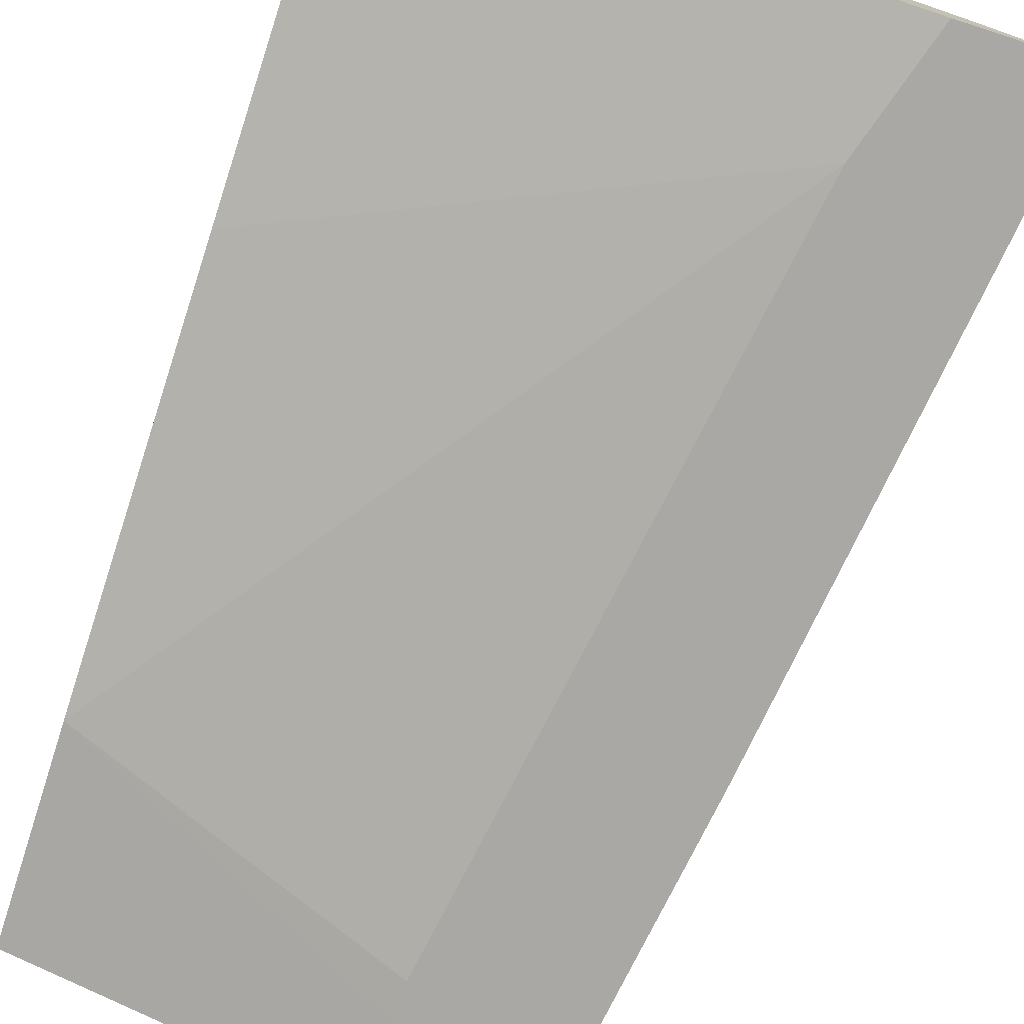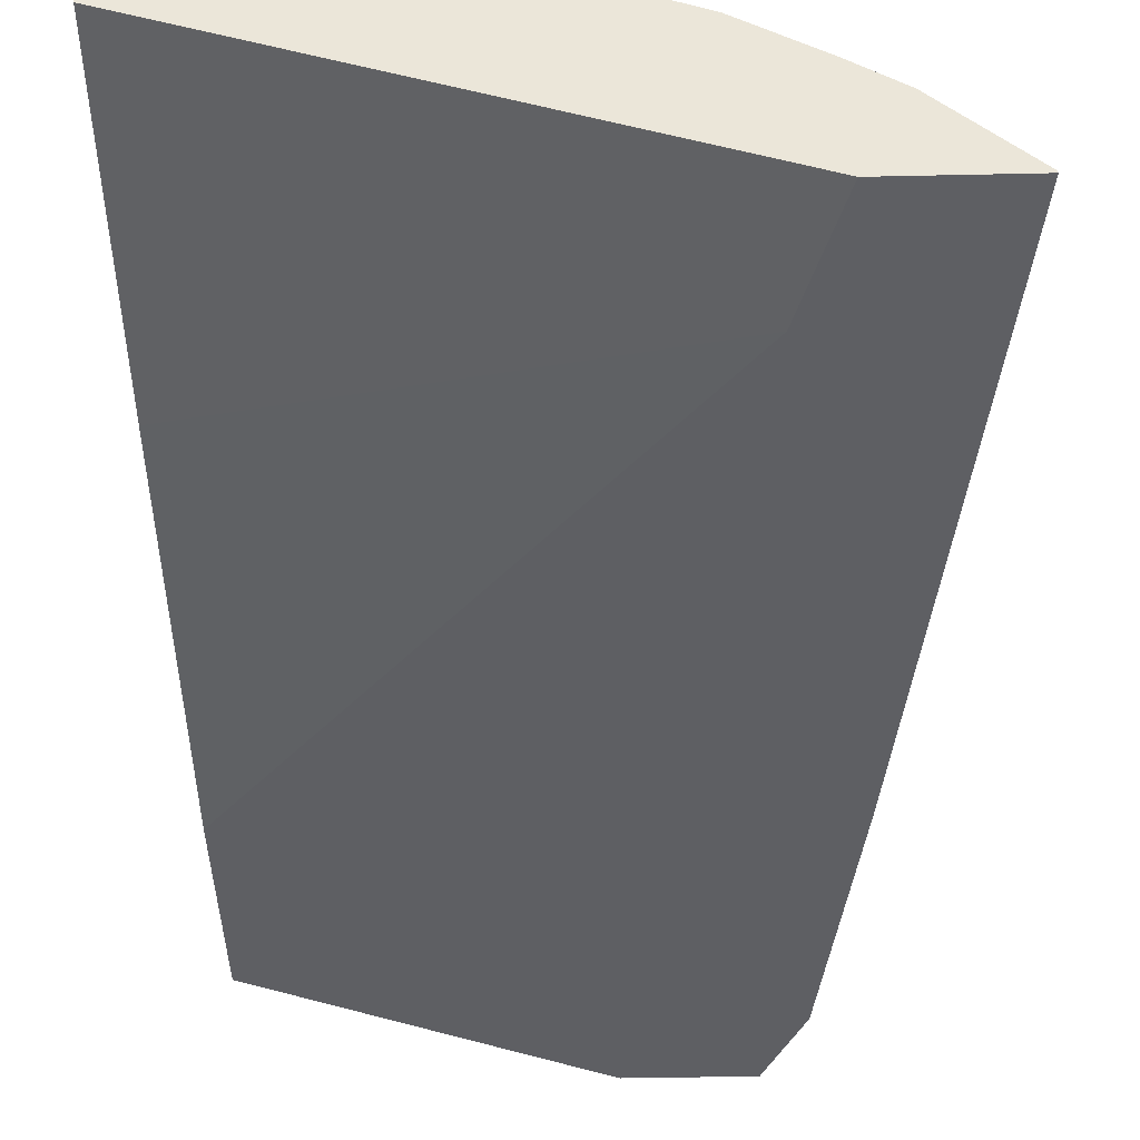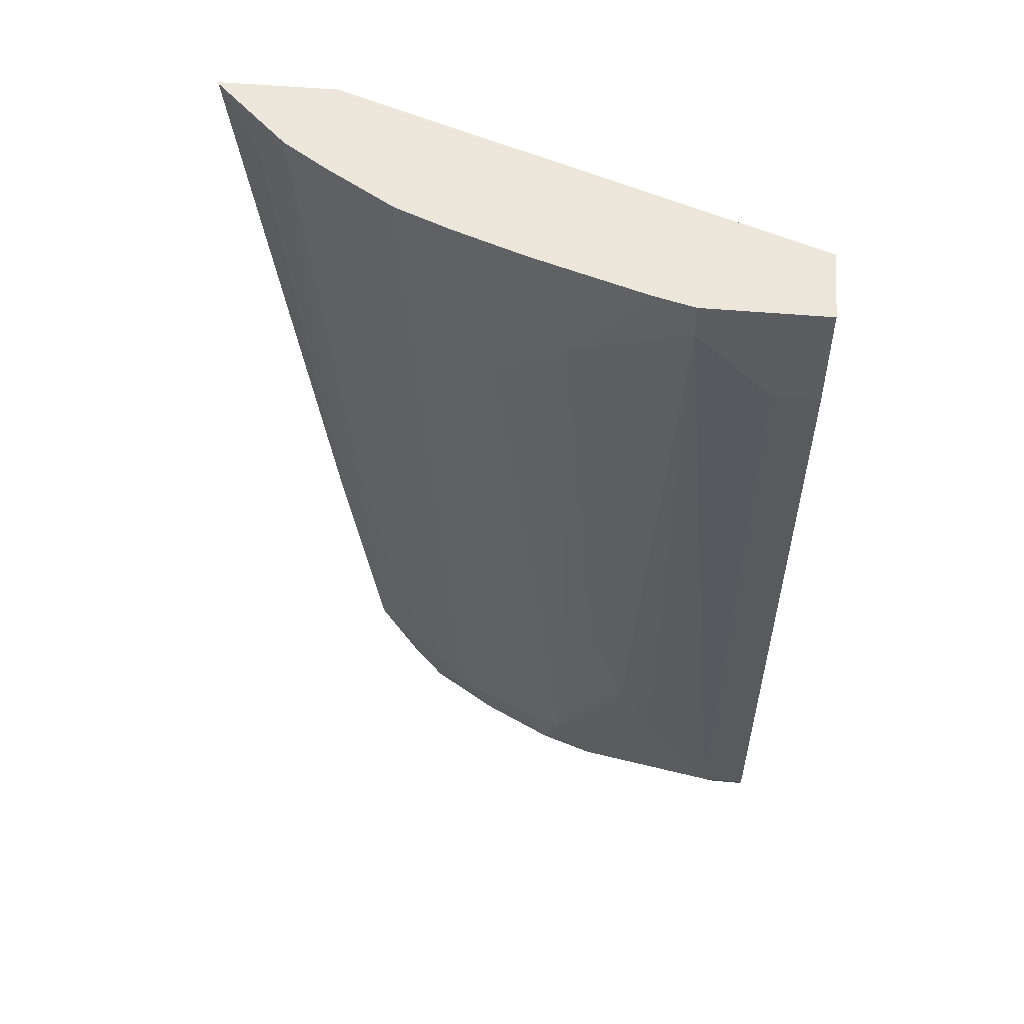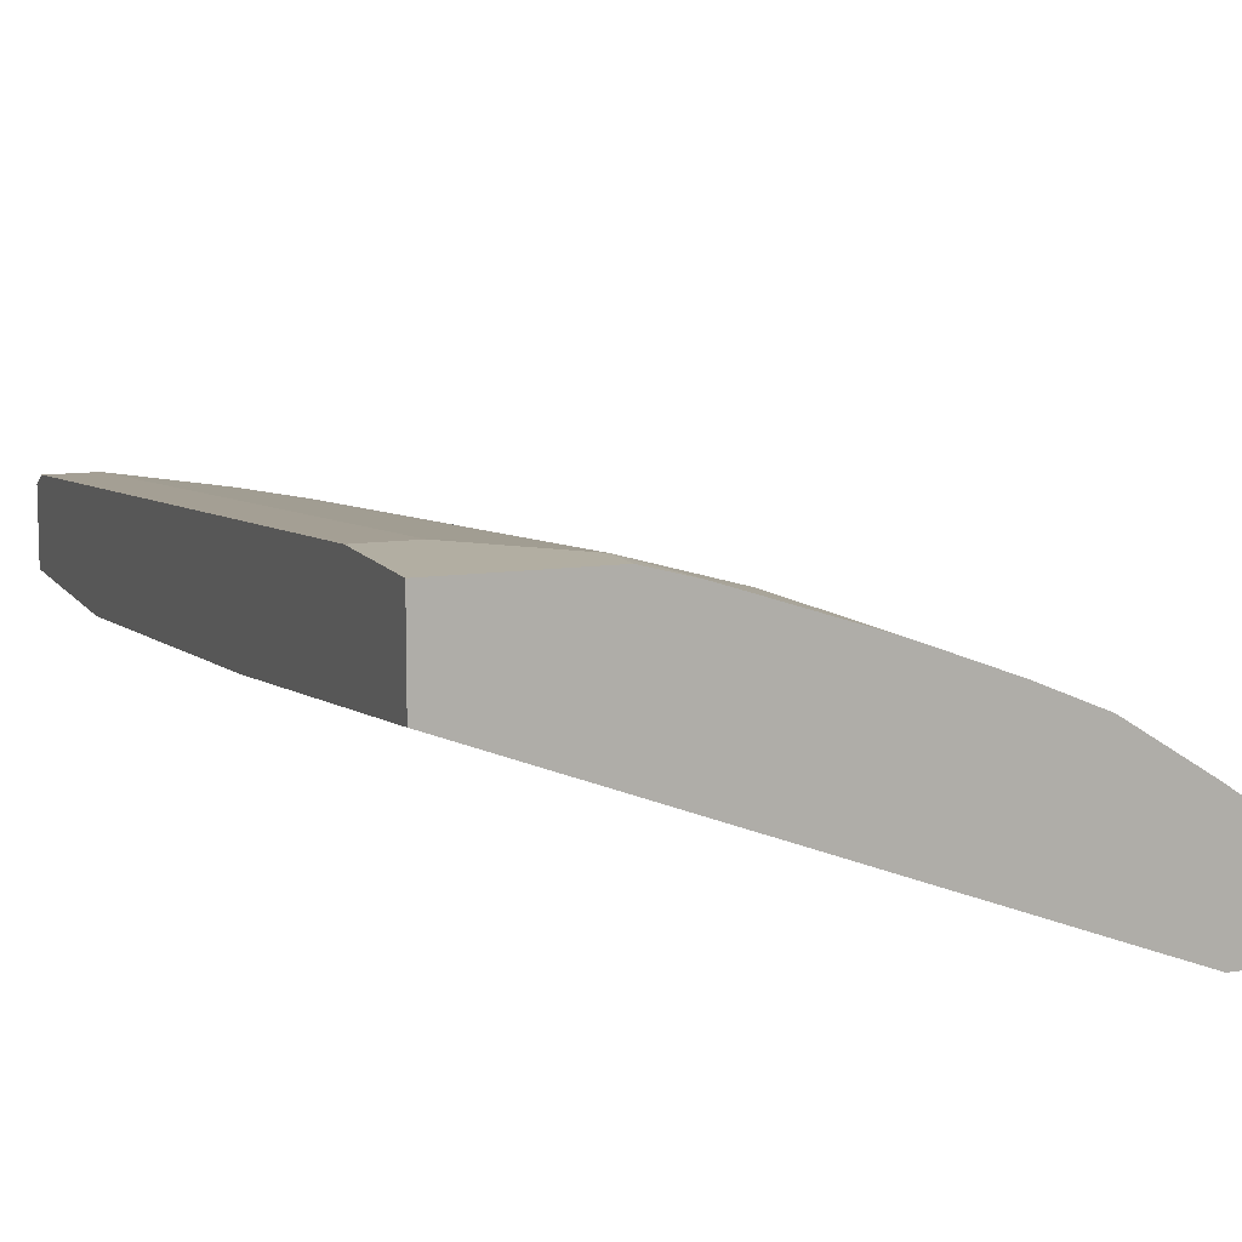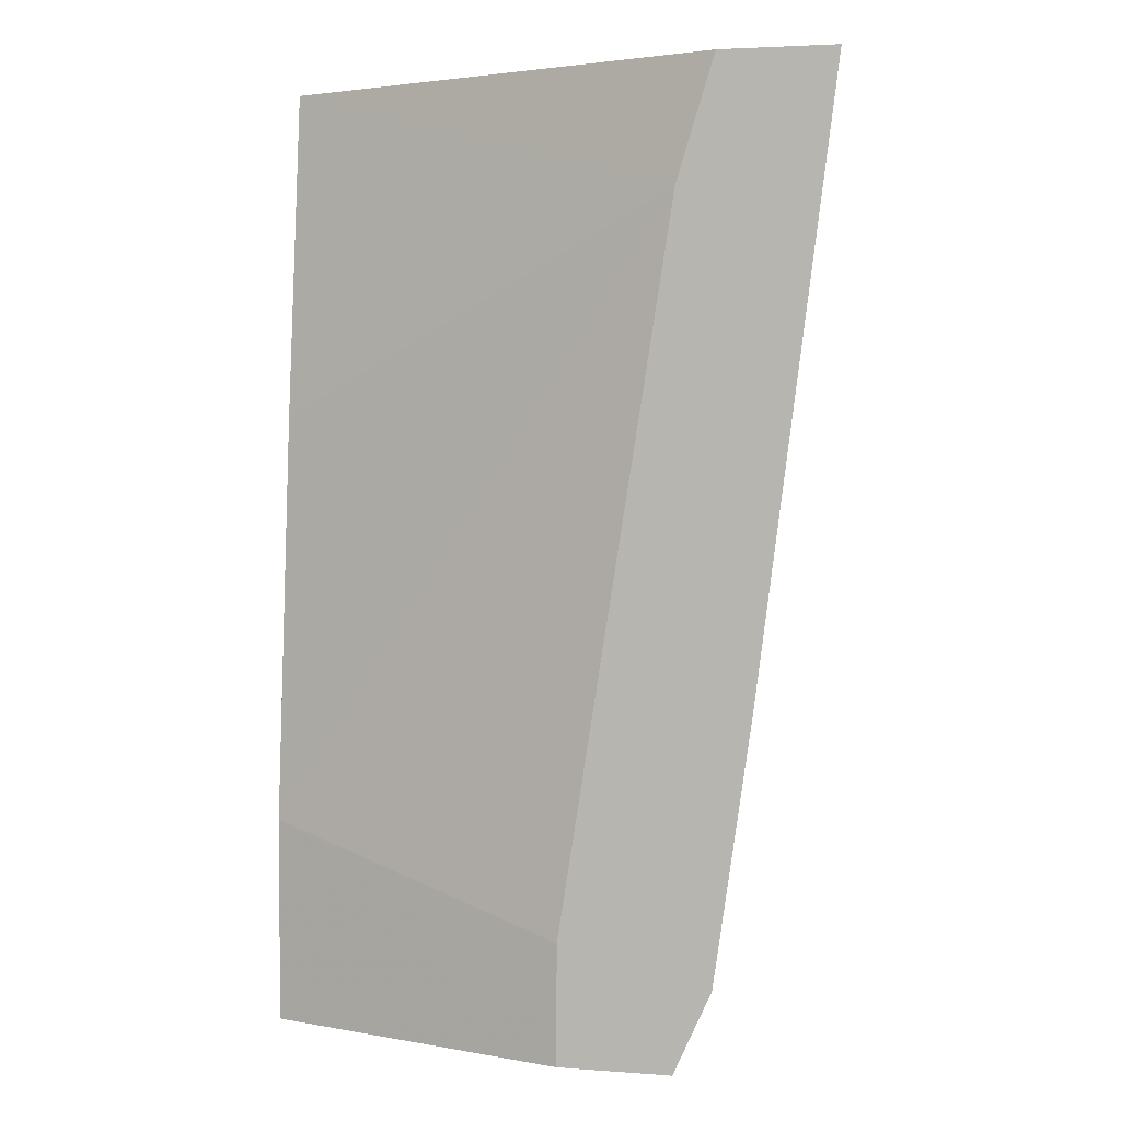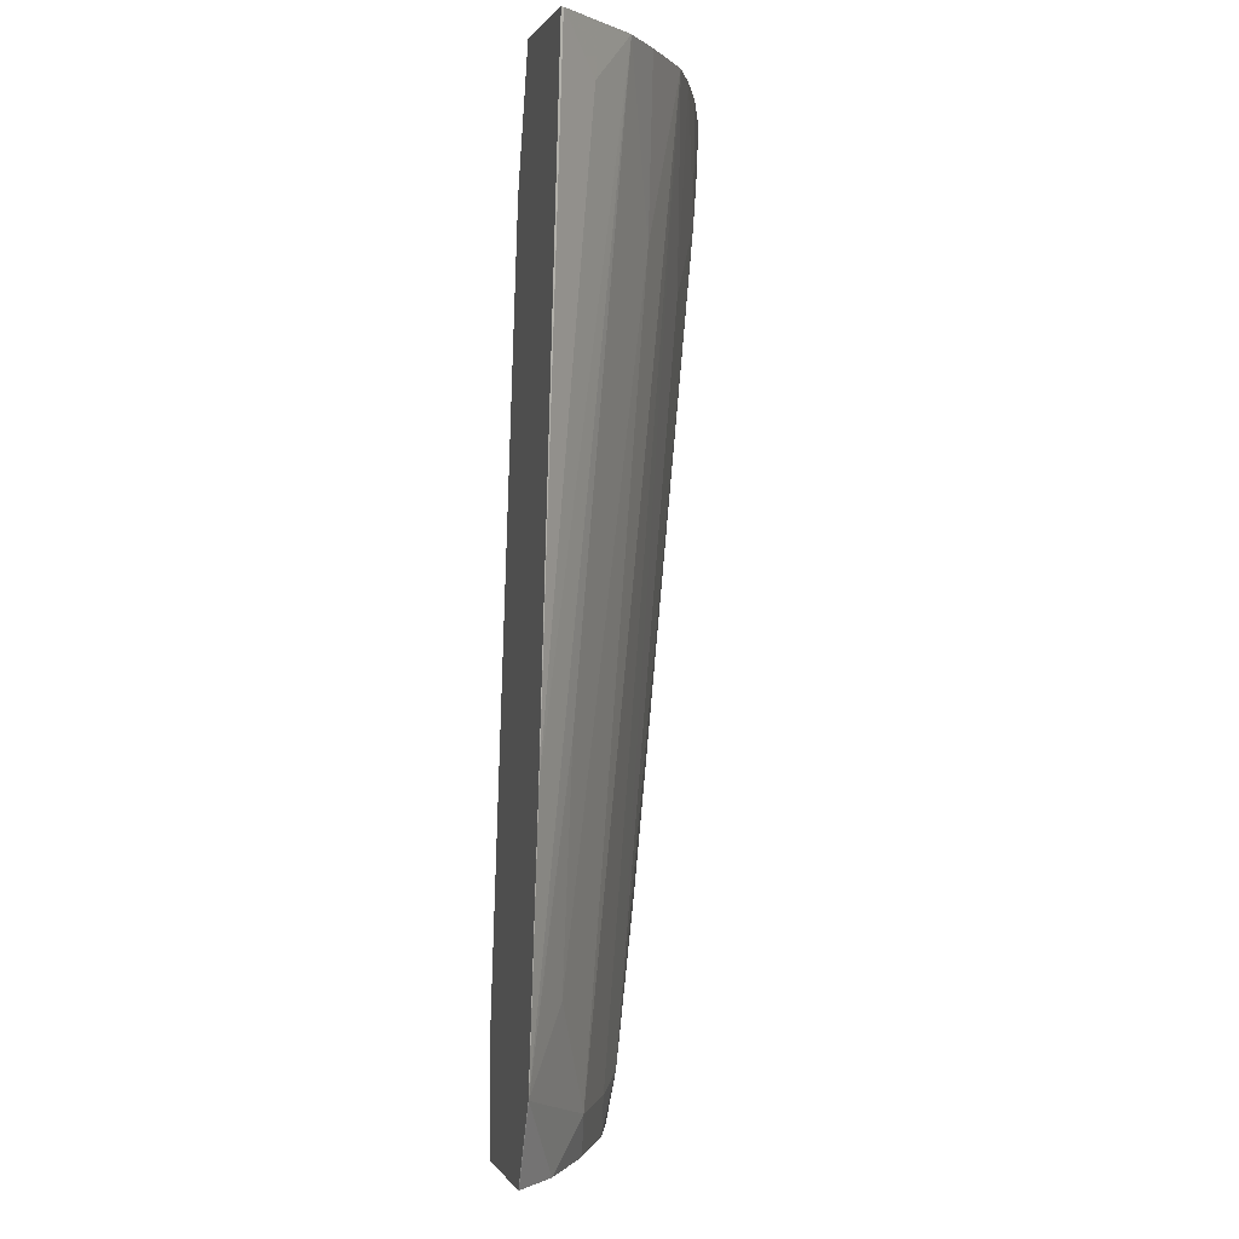
<metadata>
{"format":"obj","ext":"obj","renderer":"f3d","projection":"perspective","resolution":1024,"background":"white","views":[{"elev":-75.1,"azim":162.2,"up":"+Z"},{"elev":-41.5,"azim":-178.5,"up":"+Z"},{"elev":52.8,"azim":5.3,"up":"+Y"},{"elev":10.7,"azim":159.4,"up":"+Z"},{"elev":3.4,"azim":-165.9,"up":"+Y"},{"elev":0.4,"azim":-105.0,"up":"+Y"}]}
</metadata>
<code>
v 0.006005 0.273 0.5514
v -0.3473 0.1734 0.4082
v -0.378 0.273 0.4082
v 0.006005 0.273 0.6127
v 0.006005 -2.596e-05 0.5208
v 0.006005 -0.337 0.4902
v -0.2556 -0.4087 0.4082
v -0.4717 0.273 0.4082
v -0.09191 0.273 0.6127
v 0.006005 0.1838 0.6127
v 0.006005 -0.5066 0.4902
v -0.2554 -0.4392 0.4082
v -0.4712 0.273 0.41
v -0.4086 -0.2243 0.4082
v -0.1253 0.273 0.6037
v -0.09191 0.2451 0.6127
v -0.03066 0.1838 0.6127
v 0.006005 -0.4901 0.5514
v 0.006005 -0.5066 0.5433
v -0.2554 -0.5066 0.4082
v -0.4391 0.2348 0.4391
v -0.4406 0.273 0.4406
v -0.4084 -0.2246 0.4085
v -0.378 -0.4388 0.4082
v -0.2172 0.273 0.5731
v -0.1838 0.1838 0.5821
v -0.06128 0.2144 0.6127
v -0.1532 0.09185 0.5821
v -0.1226 -0.337 0.5514
v -0.09191 -0.3983 0.5514
v -0.03066 -0.4901 0.5514
v -0.02247 -0.5066 0.5433
v -0.3473 -0.5066 0.4082
v -0.4099 0.273 0.4713
v -0.3778 -0.4391 0.4085
v -0.3779 -0.4392 0.4082
v -0.2752 0.273 0.5509
v -0.2451 0.1225 0.5514
v -0.1838 -0.4595 0.5208
v -0.1532 -0.245 0.5514
v -0.1532 -0.5066 0.5208
v -0.3472 -0.5066 0.4085
v -0.3472 0.1429 0.5004
v -0.3739 0.273 0.4965
v -0.3778 -0.194 0.4391
v -0.3166 -0.5066 0.4391
v -0.2859 -0.4697 0.4698
v -0.3472 -0.3778 0.4391
v -0.3181 0.273 0.5325
v -0.2247 -0.4697 0.5004
v -0.1992 -0.5055 0.5055
v -0.1989 -0.5066 0.5053
v -0.2602 -0.5066 0.4747
v -0.2604 -0.5055 0.4749
f 25 37 26
f 26 37 38
f 26 38 39
f 26 39 40
f 26 29 28
f 29 40 39
f 29 39 30
f 24 36 35
f 30 39 41
f 26 40 29
f 23 35 34
f 16 30 31
f 21 34 22
f 18 32 19
f 18 31 32
f 17 27 31
f 16 31 27
f 16 29 30
f 16 28 29
f 16 26 28
f 15 26 16
f 30 41 31
f 21 23 34
f 31 41 32
f 43 48 47
f 33 35 36
f 15 25 26
f 51 53 52
f 51 54 53
f 47 50 49
f 47 51 50
f 47 54 51
f 46 54 47
f 46 53 54
f 43 47 49
f 43 45 48
f 43 49 44
f 41 51 52
f 39 49 50
f 39 51 41
f 39 50 51
f 38 49 39
f 37 49 38
f 35 48 45
f 35 47 48
f 35 42 46
f 34 45 43
f 34 35 45
f 34 43 44
f 33 42 35
f 14 35 23
f 35 46 47
f 13 23 21
f 2 12 20
f 2 7 12
f 2 6 7
f 2 5 6
f 14 24 35
f 1 5 2
f 1 6 5
f 1 11 6
f 1 19 11
f 1 18 19
f 1 10 18
f 1 9 4
f 1 15 9
f 1 25 15
f 1 37 25
f 1 49 37
f 1 44 49
f 1 34 44
f 1 22 34
f 1 13 22
f 1 8 13
f 1 3 8
f 1 2 3
f 2 20 33
f 2 33 36
f 1 4 10
f 2 24 14
f 2 36 24
f 13 14 23
f 13 21 22
f 11 33 20
f 11 42 33
f 11 46 42
f 11 53 46
f 11 41 52
f 11 32 41
f 11 19 32
f 10 31 18
f 10 17 31
f 11 52 53
f 9 15 16
f 8 14 13
f 6 12 7
f 6 20 12
f 6 11 20
f 4 17 10
f 4 27 17
f 4 16 27
f 4 9 16
f 2 8 3
f 2 14 8

</code>
